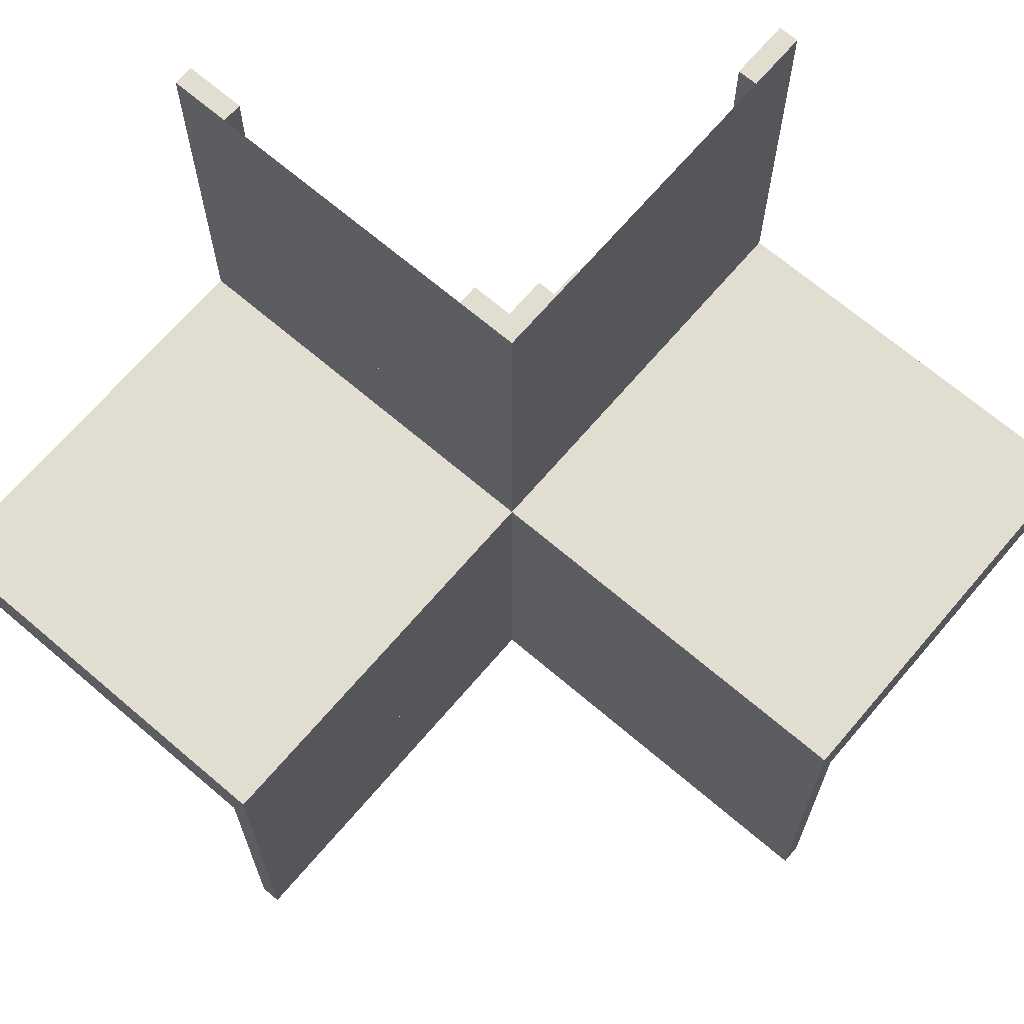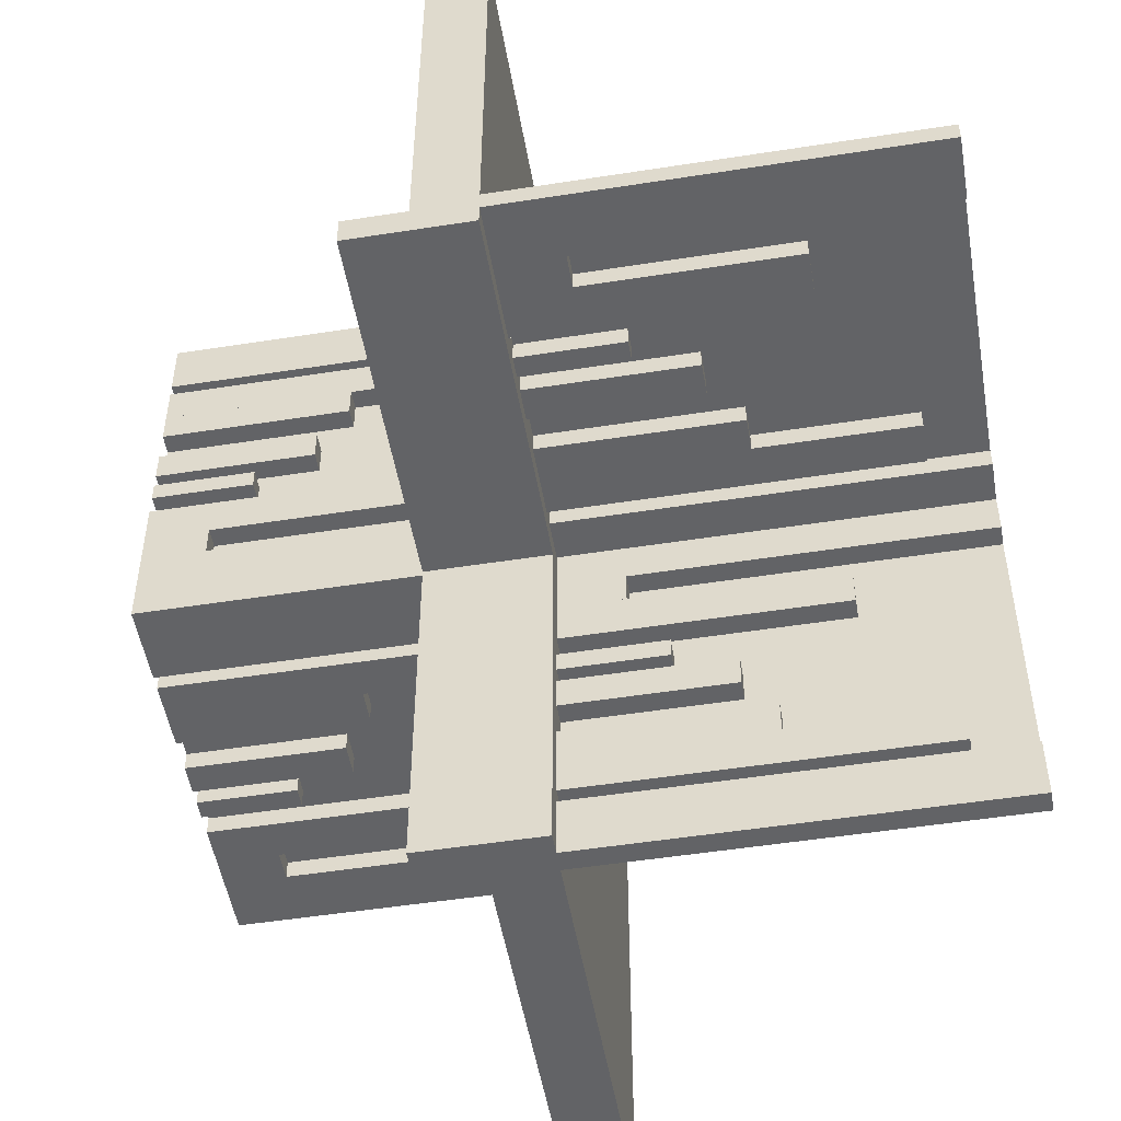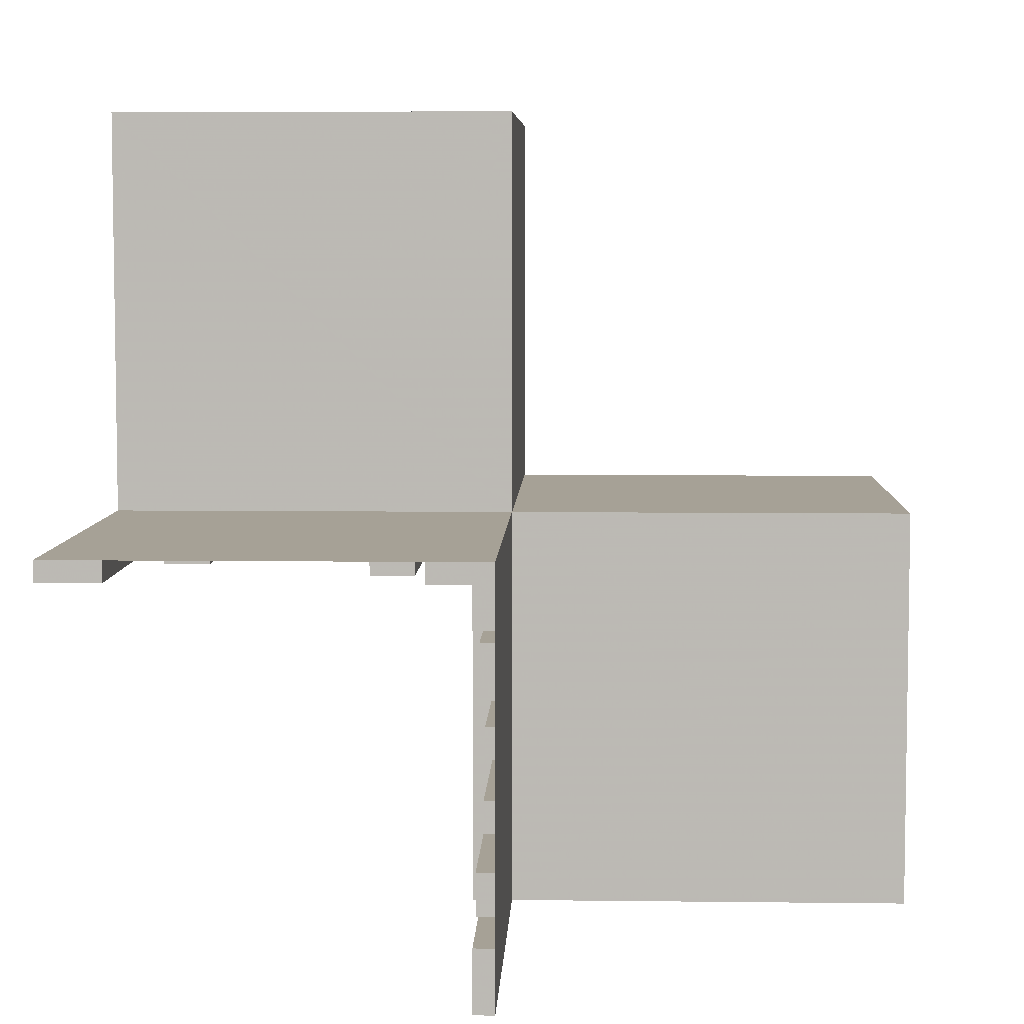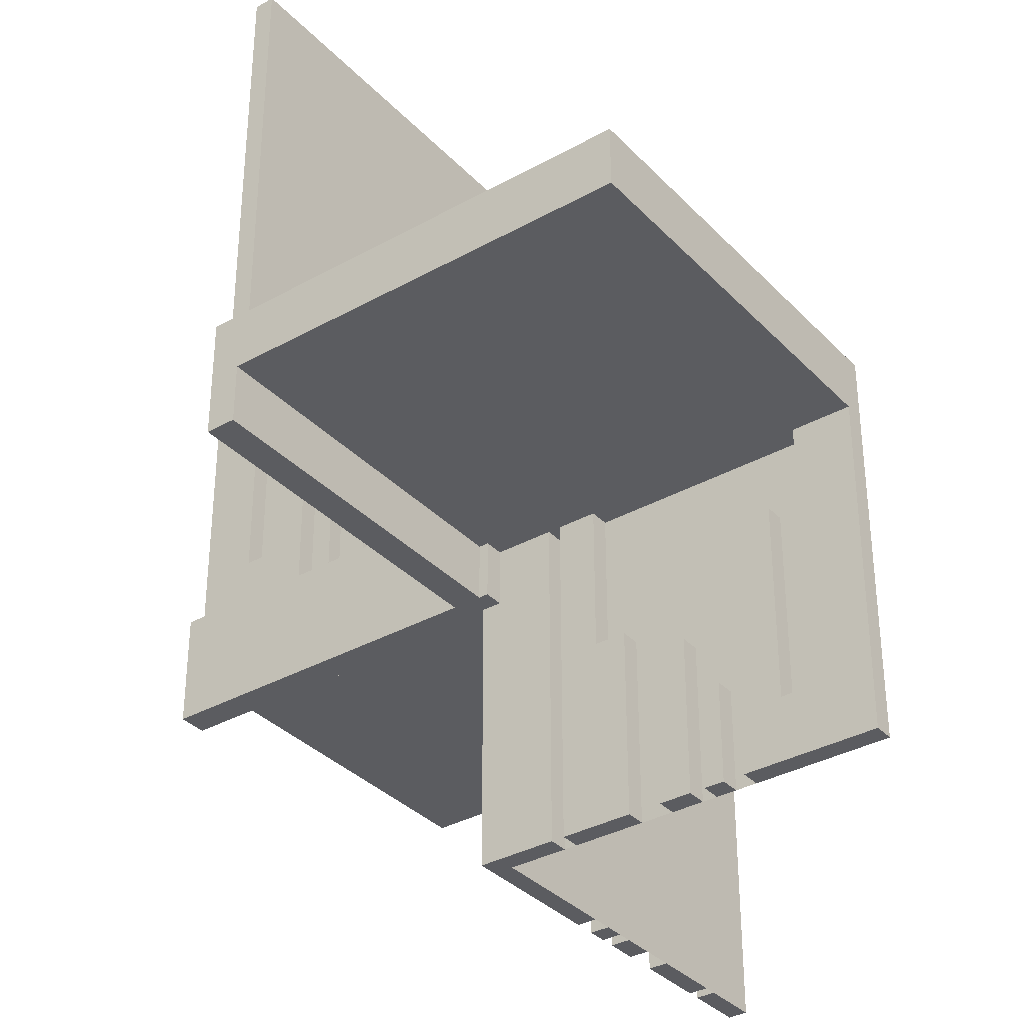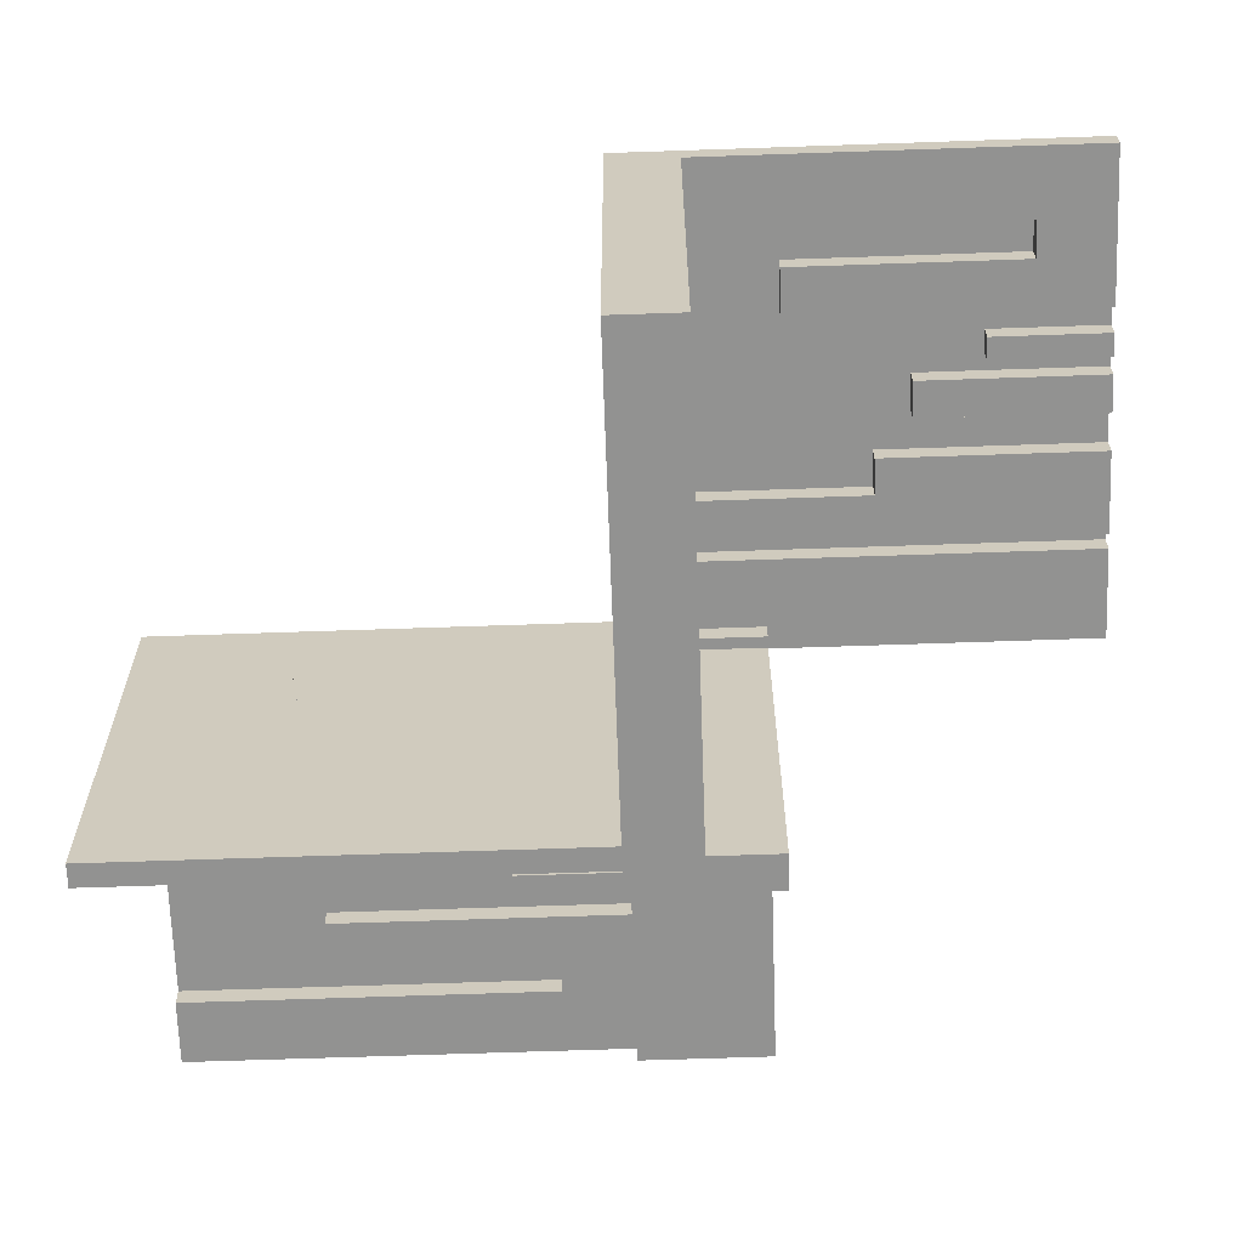
<metadata>
{"format":"obj","ext":"obj","renderer":"f3d","projection":"perspective","resolution":1024,"background":"white","views":[{"elev":68.5,"azim":130.5,"up":"+Z"},{"elev":-50.9,"azim":-80.3,"up":"+Y"},{"elev":6.2,"azim":2.1,"up":"+Y"},{"elev":-34.9,"azim":36.7,"up":"+Z"},{"elev":-66.2,"azim":92.0,"up":"+Y"}]}
</metadata>
<code>
v 0 0 0
v 0 0 -0.5
v 0 0 0.5
v 0 0.4085 -0.07099
v 0 0.4085 -0.5
v 0 -0.075 0
v 0 -0.075 0.0791
v 0 -0.075 0.5
v 0 0.1671 -0.5
v 0 0.1671 -0.1692
v 0 0.2371 -0.5
v 0 0.2371 -0.3
v 0 0.2771 -0.5
v 0 0.2771 -0.3
v 0 -0.3585 0
v 0 -0.3585 0.2384
v 0 -0.3585 0.429
v 0 -0.3185 0
v 0 -0.3185 0.2384
v 0 -0.0125 -0.075
v 0 -0.0125 -0.15
v 0 -0.1143 0
v 0 -0.1143 0.0791
v 0 -0.1143 0.3308
v 0 -0.2184 0
v 0 -0.2184 0.1262
v 0 -0.025 0
v 0 -0.025 0.5
v 0 -0.425 0
v 0 -0.425 0.5
v 0 0.1935 -0.3738
v 0 0.1935 -0.5
v 0 -0.5 0
v 0 -0.5 0.5
v 0 0.5 0
v 0 0.5 -0.075
v 0 0.5 -0.5
v 0 -0.1935 0
v 0 -0.1935 0.1262
v 0 0.425 0
v 0 0.425 -0.5
v 0 0.2184 -0.3738
v 0 0.2184 -0.5
v 0 -0.05 0
v 0 -0.05 -0.15
v 0 0.1143 -0.5
v 0 0.1143 -0.4209
v 0 0.1143 -0.1692
v 0 0.3185 -0.2616
v 0 0.3185 -0.5
v 0 0.3585 -0.2616
v 0 0.3585 -0.07099
v 0 0.3585 -0.5
v 0 -0.2771 0
v 0 -0.2771 0.2
v 0 -0.2371 0
v 0 -0.2371 0.2
v 0 -0.1671 0
v 0 -0.1671 0.3308
v 0 0.075 0
v 0 0.075 -0.5
v 0 0.075 -0.4209
v 0 -0.4085 0
v 0 -0.4085 0.429
v 0.3065 0 -0.3738
v 0.3065 0 -0.5
v 0.3065 -0.025 -0.3738
v 0.3065 -0.025 -0.5
v -0.075 0 0
v -0.075 0 0.5
v -0.075 -0.025 0
v -0.075 -0.025 0.5
v -0.2816 0 0
v -0.2816 0 0.1262
v -0.2816 -0.025 0
v -0.2816 -0.025 0.1262
v -0.0125 0 -0.075
v -0.0125 0 -0.15
v -0.0125 -0.5 -0.075
v -0.0125 -0.5 -0.15
v -0.3857 0 0
v -0.3857 0 0.0791
v -0.3857 0 0.3308
v -0.3857 -0.025 0
v -0.3857 -0.025 0.0791
v -0.3857 -0.025 0.3308
v -0.1415 0 0
v -0.1415 0 0.2384
v -0.1415 0 0.429
v -0.1415 -0.025 0
v -0.1415 -0.025 0.2384
v -0.1415 -0.025 0.429
v -0.1815 0 0
v -0.1815 0 0.2384
v -0.1815 -0.025 0
v -0.1815 -0.025 0.2384
v 0.2229 0 -0.5
v 0.2229 0 -0.3
v 0.2229 -0.025 -0.5
v 0.2229 -0.025 -0.3
v 0.2629 0 -0.5
v 0.2629 0 -0.3
v 0.2629 -0.025 -0.5
v 0.2629 -0.025 -0.3
v -0.025 0 0
v -0.025 0 0.5
v -0.025 0.4085 -0.07099
v -0.025 0.4085 -0.5
v -0.025 -0.075 0
v -0.025 -0.075 0.0791
v -0.025 -0.075 0.5
v -0.025 0.1671 -0.5
v -0.025 0.1671 -0.1692
v -0.025 0.2371 -0.5
v -0.025 0.2371 -0.3
v -0.025 0.2771 -0.5
v -0.025 0.2771 -0.3
v -0.025 -0.3585 0
v -0.025 -0.3585 0.2384
v -0.025 -0.3585 0.429
v -0.025 -0.3185 0
v -0.025 -0.3185 0.2384
v -0.025 -0.1143 0
v -0.025 -0.1143 0.0791
v -0.025 -0.1143 0.3308
v -0.025 -0.2184 0
v -0.025 -0.2184 0.1262
v -0.025 -0.025 0
v -0.025 -0.025 -0.5
v -0.025 -0.425 0
v -0.025 -0.425 0.5
v -0.025 0.1935 -0.3738
v -0.025 0.1935 -0.5
v -0.025 -0.5 0
v -0.025 -0.5 0.5
v -0.025 0.5 0
v -0.025 0.5 -0.5
v -0.025 -0.1935 0
v -0.025 -0.1935 0.1262
v -0.025 0.425 0
v -0.025 0.425 -0.5
v -0.025 0.2184 -0.3738
v -0.025 0.2184 -0.5
v -0.025 0.1143 -0.5
v -0.025 0.1143 -0.4209
v -0.025 0.1143 -0.1692
v -0.025 0.3185 -0.2616
v -0.025 0.3185 -0.5
v -0.025 0.3585 -0.2616
v -0.025 0.3585 -0.07099
v -0.025 0.3585 -0.5
v -0.025 -0.2771 0
v -0.025 -0.2771 0.2
v -0.025 -0.2371 0
v -0.025 -0.2371 0.2
v -0.025 -0.1671 0
v -0.025 -0.1671 0.3308
v -0.025 0.075 0
v -0.025 0.075 -0.5
v -0.025 0.075 -0.4209
v -0.025 -0.4085 0
v -0.025 -0.4085 0.429
v 0.3329 0 -0.5
v 0.3329 0 -0.1692
v 0.3329 -0.025 -0.5
v 0.3329 -0.025 -0.1692
v -0.425 0 0
v -0.425 0 0.0791
v -0.425 0 0.5
v -0.425 -0.025 0
v -0.425 -0.025 0.0791
v -0.425 -0.025 0.5
v 0.09154 0 -0.07099
v 0.09154 0 -0.5
v 0.09154 -0.025 -0.07099
v 0.09154 -0.025 -0.5
v -0.5 0 0
v -0.5 0 0.5
v -0.5 -0.0125 -0.075
v -0.5 -0.0125 -0.15
v -0.5 -0.025 0
v -0.5 -0.025 0.5
v -0.5 0.5 0
v -0.5 0.5 -0.075
v -0.5 -0.05 0
v -0.5 -0.05 -0.15
v 0.5 0 0
v 0.5 0 -0.075
v 0.5 0 -0.5
v 0.5 -0.025 0
v 0.5 -0.025 -0.5
v 0.5 -0.5 0
v 0.5 -0.5 -0.075
v -0.09154 0 0
v -0.09154 0 0.429
v -0.09154 -0.025 0
v -0.09154 -0.025 0.429
v 0.425 0 0
v 0.425 0 -0.5
v 0.425 0 -0.4209
v 0.425 -0.025 0
v 0.425 -0.025 -0.5
v 0.425 -0.025 -0.4209
v -0.3329 0 0
v -0.3329 0 0.3308
v -0.3329 -0.025 0
v -0.3329 -0.025 0.3308
v -0.2629 0 0
v -0.2629 0 0.2
v -0.2629 -0.025 0
v -0.2629 -0.025 0.2
v -0.2229 0 0
v -0.2229 0 0.2
v -0.2229 -0.025 0
v -0.2229 -0.025 0.2
v 0.1815 0 -0.2616
v 0.1815 0 -0.5
v 0.1815 -0.025 -0.2616
v 0.1815 -0.025 -0.5
v 0.1415 0 -0.2616
v 0.1415 0 -0.07099
v 0.1415 0 -0.5
v 0.1415 -0.025 -0.2616
v 0.1415 -0.025 -0.07099
v 0.1415 -0.025 -0.5
v 0.3857 0 -0.5
v 0.3857 0 -0.4209
v 0.3857 0 -0.1692
v 0.3857 -0.025 -0.5
v 0.3857 -0.025 -0.4209
v 0.3857 -0.025 -0.1692
v -0.05 0 0
v -0.05 0 -0.15
v -0.05 -0.5 0
v -0.05 -0.5 -0.15
v 0.2816 0 -0.3738
v 0.2816 0 -0.5
v 0.2816 -0.025 -0.3738
v 0.2816 -0.025 -0.5
v 0.075 0 0
v 0.075 0 -0.5
v 0.075 -0.025 0
v 0.075 -0.025 -0.5
v -0.3065 0 0
v -0.3065 0 0.1262
v -0.3065 -0.025 0
v -0.3065 -0.025 0.1262
f 180 179 20
f 20 21 180
f 184 36 20
f 20 179 184
f 20 36 35
f 35 44 20
f 21 20 45
f 44 45 20
f 180 21 45
f 45 186 180
f 184 183 35
f 35 36 184
f 45 44 185
f 185 186 45
f 184 179 183
f 185 183 179
f 180 186 179
f 185 179 186
f 183 185 44
f 44 35 183
f 1 3 178
f 178 177 1
f 83 205 204
f 204 81 83
f 205 207 206
f 206 204 205
f 207 86 84
f 84 206 207
f 86 83 81
f 81 84 86
f 205 83 86
f 86 207 205
f 204 84 81
f 84 204 206
f 94 88 87
f 87 93 94
f 88 91 90
f 90 87 88
f 91 96 95
f 95 90 91
f 96 94 93
f 93 95 96
f 88 94 96
f 96 91 88
f 87 95 93
f 95 87 90
f 244 246 247
f 247 245 244
f 246 75 76
f 76 247 246
f 75 73 74
f 74 76 75
f 73 244 245
f 245 74 73
f 246 244 73
f 73 75 246
f 247 74 245
f 74 247 76
f 209 213 212
f 212 208 209
f 213 215 214
f 214 212 213
f 215 211 210
f 210 214 215
f 211 209 208
f 208 210 211
f 213 209 211
f 211 215 213
f 212 210 208
f 210 212 214
f 167 170 171
f 171 168 167
f 170 84 85
f 85 171 170
f 84 81 82
f 82 85 84
f 81 167 168
f 168 82 81
f 170 167 81
f 81 84 170
f 171 82 168
f 82 171 85
f 89 195 194
f 194 87 89
f 195 197 196
f 196 194 195
f 197 92 90
f 90 196 197
f 92 89 87
f 87 90 92
f 195 89 92
f 92 197 195
f 194 90 87
f 90 194 196
f 178 169 167
f 167 177 178
f 169 172 170
f 170 167 169
f 172 182 181
f 181 170 172
f 182 178 177
f 177 181 182
f 169 178 182
f 182 172 169
f 167 181 177
f 181 167 170
f 70 3 1
f 1 69 70
f 3 28 27
f 27 1 3
f 28 72 71
f 71 27 28
f 72 70 69
f 69 71 72
f 3 70 72
f 72 28 3
f 1 71 69
f 71 1 27
f 35 183 177
f 177 1 35
f 183 177 1
f 1 35 183
f 78 77 79
f 79 80 78
f 188 193 79
f 79 77 188
f 79 193 192
f 192 234 79
f 80 79 235
f 234 235 79
f 78 80 235
f 235 233 78
f 188 187 192
f 192 193 188
f 235 234 232
f 232 233 235
f 188 77 187
f 232 187 77
f 78 233 77
f 232 77 233
f 187 232 234
f 234 192 187
f 33 34 3
f 3 1 33
f 24 59 58
f 58 22 24
f 59 157 156
f 156 58 59
f 157 125 123
f 123 156 157
f 125 24 22
f 22 123 125
f 59 24 125
f 125 157 59
f 58 123 22
f 123 58 156
f 19 16 15
f 15 18 19
f 16 119 118
f 118 15 16
f 119 122 121
f 121 118 119
f 122 19 18
f 18 121 122
f 16 19 122
f 122 119 16
f 15 121 18
f 121 15 118
f 38 138 139
f 139 39 38
f 138 126 127
f 127 139 138
f 126 25 26
f 26 127 126
f 25 38 39
f 39 26 25
f 138 38 25
f 25 126 138
f 139 26 39
f 26 139 127
f 57 55 54
f 54 56 57
f 55 153 152
f 152 54 55
f 153 155 154
f 154 152 153
f 155 57 56
f 56 154 155
f 55 57 155
f 155 153 55
f 54 154 56
f 154 54 152
f 6 109 110
f 110 7 6
f 109 123 124
f 124 110 109
f 123 22 23
f 23 124 123
f 22 6 7
f 7 23 22
f 109 6 22
f 22 123 109
f 110 23 7
f 23 110 124
f 17 64 63
f 63 15 17
f 64 162 161
f 161 63 64
f 162 120 118
f 118 161 162
f 120 17 15
f 15 118 120
f 64 17 120
f 120 162 64
f 63 118 15
f 118 63 161
f 3 8 6
f 6 1 3
f 8 111 109
f 109 6 8
f 111 106 105
f 105 109 111
f 106 3 1
f 1 105 106
f 8 3 106
f 106 111 8
f 6 105 1
f 105 6 109
f 30 34 33
f 33 29 30
f 34 135 134
f 134 33 34
f 135 131 130
f 130 134 135
f 131 30 29
f 29 130 131
f 34 30 131
f 131 135 34
f 33 130 29
f 130 33 134
f 192 187 1
f 1 33 192
f 187 1 33
f 33 192 187
f 33 192 187
f 187 1 33
f 200 203 202
f 202 199 200
f 203 230 229
f 229 202 203
f 230 227 226
f 226 229 230
f 227 200 199
f 199 226 227
f 203 200 227
f 227 230 203
f 202 226 199
f 226 202 229
f 62 160 159
f 159 61 62
f 160 145 144
f 144 159 160
f 145 47 46
f 46 144 145
f 47 62 61
f 61 46 47
f 160 62 47
f 47 145 160
f 159 46 61
f 46 159 144
f 226 163 164
f 164 228 226
f 163 165 166
f 166 164 163
f 165 229 231
f 231 166 165
f 229 226 228
f 228 231 229
f 163 226 229
f 229 165 163
f 164 231 228
f 231 164 166
f 46 9 10
f 10 48 46
f 9 112 113
f 113 10 9
f 112 144 146
f 146 113 112
f 144 46 48
f 48 146 144
f 9 46 144
f 144 112 9
f 10 146 48
f 146 10 113
f 65 67 68
f 68 66 65
f 67 238 239
f 239 68 67
f 238 236 237
f 237 239 238
f 236 65 66
f 66 237 236
f 67 65 236
f 236 238 67
f 68 237 66
f 237 68 239
f 31 132 133
f 133 32 31
f 132 142 143
f 143 133 132
f 142 42 43
f 43 143 142
f 42 31 32
f 32 43 42
f 132 31 42
f 42 142 132
f 133 43 32
f 43 133 143
f 101 97 98
f 98 102 101
f 97 99 100
f 100 98 97
f 99 103 104
f 104 100 99
f 103 101 102
f 102 104 103
f 97 101 103
f 103 99 97
f 98 104 102
f 104 98 100
f 11 13 14
f 14 12 11
f 13 116 117
f 117 14 13
f 116 114 115
f 115 117 116
f 114 11 12
f 12 115 114
f 13 11 114
f 114 116 13
f 14 115 12
f 115 14 117
f 217 222 220
f 220 216 217
f 222 225 223
f 223 220 222
f 225 219 218
f 218 223 225
f 219 217 216
f 216 218 219
f 222 217 219
f 219 225 222
f 220 218 216
f 218 220 223
f 50 53 51
f 51 49 50
f 53 151 149
f 149 51 53
f 151 148 147
f 147 149 151
f 148 50 49
f 49 147 148
f 53 50 148
f 148 151 53
f 51 147 49
f 147 51 149
f 222 174 173
f 173 221 222
f 174 176 175
f 175 173 174
f 176 225 224
f 224 175 176
f 225 222 221
f 221 224 225
f 174 222 225
f 225 176 174
f 173 224 221
f 224 173 175
f 53 5 4
f 4 52 53
f 5 108 107
f 107 4 5
f 108 151 150
f 150 107 108
f 151 53 52
f 52 150 151
f 5 53 151
f 151 108 5
f 4 150 52
f 150 4 107
f 1 2 61
f 61 60 1
f 60 61 159
f 159 158 60
f 240 241 2
f 2 1 240
f 242 243 241
f 241 240 242
f 243 242 128
f 128 129 243
f 129 128 158
f 158 159 129
f 129 2 243
f 241 243 2
f 159 2 129
f 2 159 61
f 128 242 1
f 240 1 242
f 158 128 1
f 1 60 158
f 41 37 35
f 35 40 41
f 37 137 136
f 136 35 37
f 137 141 140
f 140 136 137
f 141 41 40
f 40 140 141
f 37 41 141
f 141 137 37
f 35 140 40
f 140 35 136
f 189 199 198
f 198 187 189
f 199 202 201
f 201 198 199
f 202 191 190
f 190 201 202
f 191 189 187
f 187 190 191
f 199 189 191
f 191 202 199
f 198 190 187
f 190 198 201
f 37 2 1
f 1 35 37
f 1 187 189
f 189 2 1

</code>
